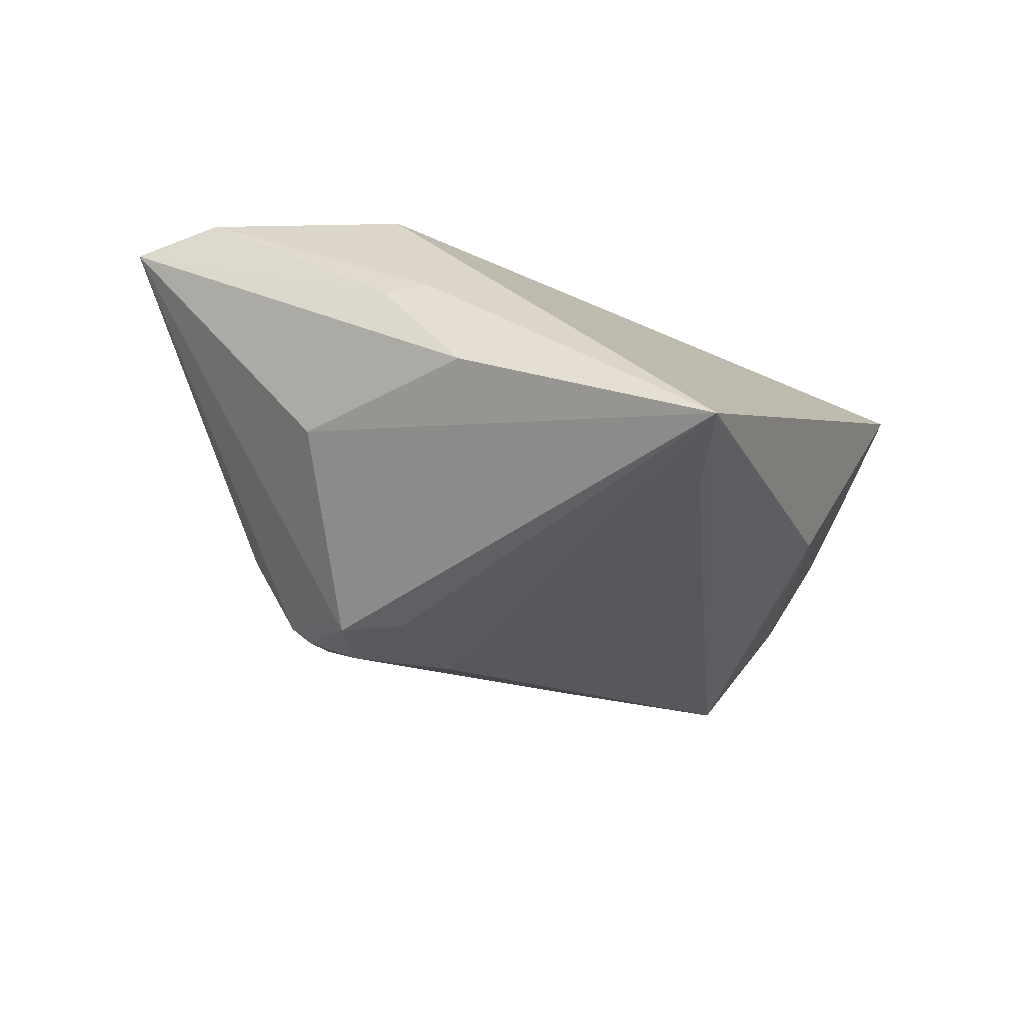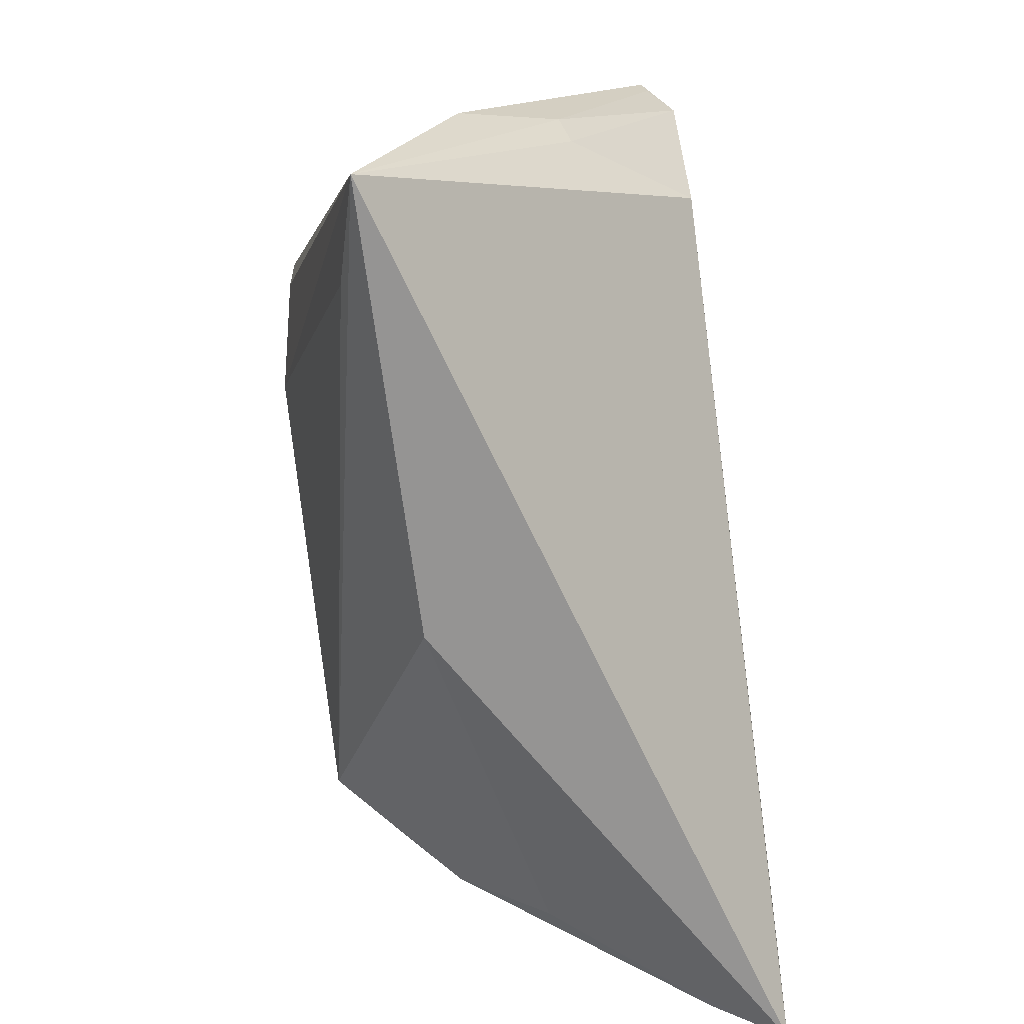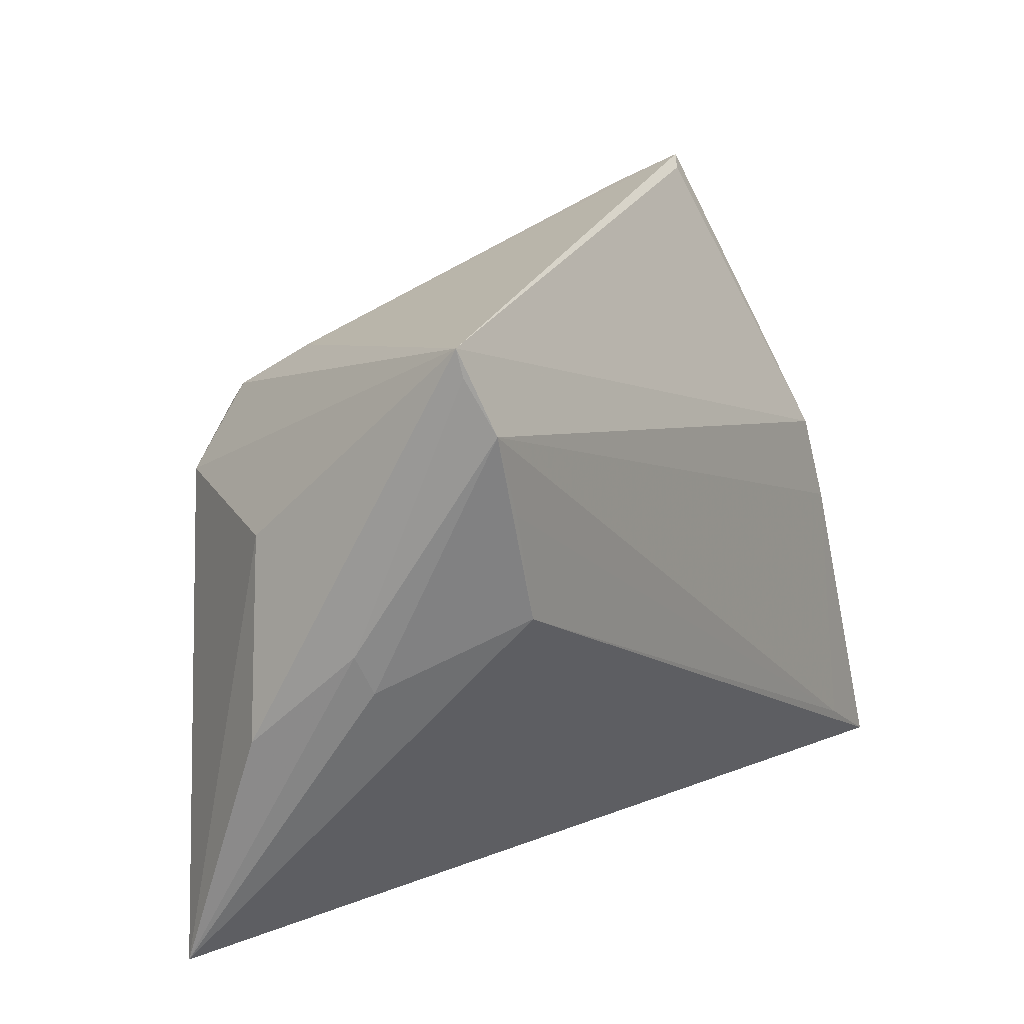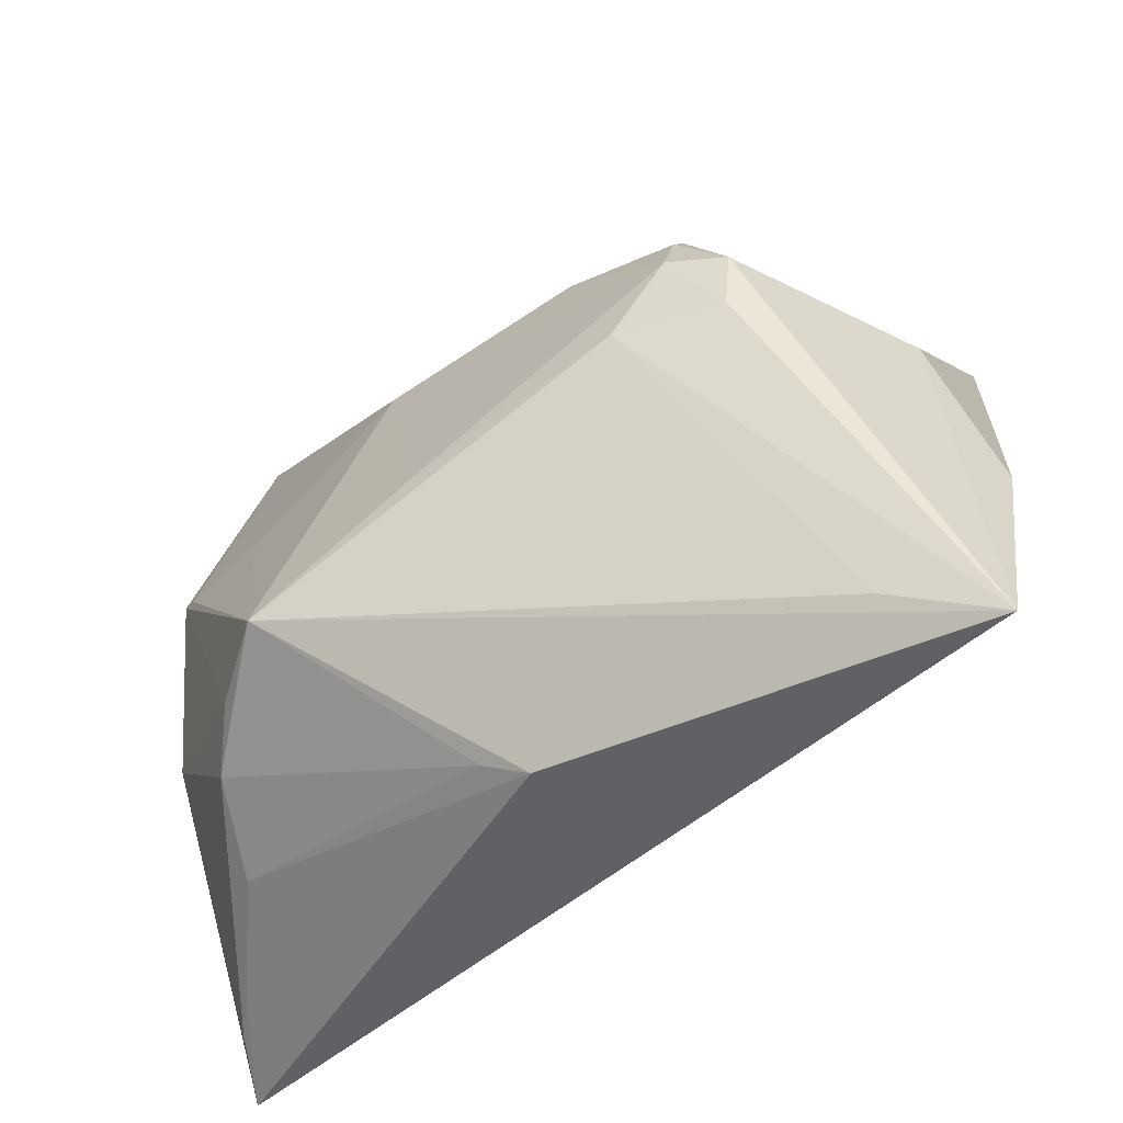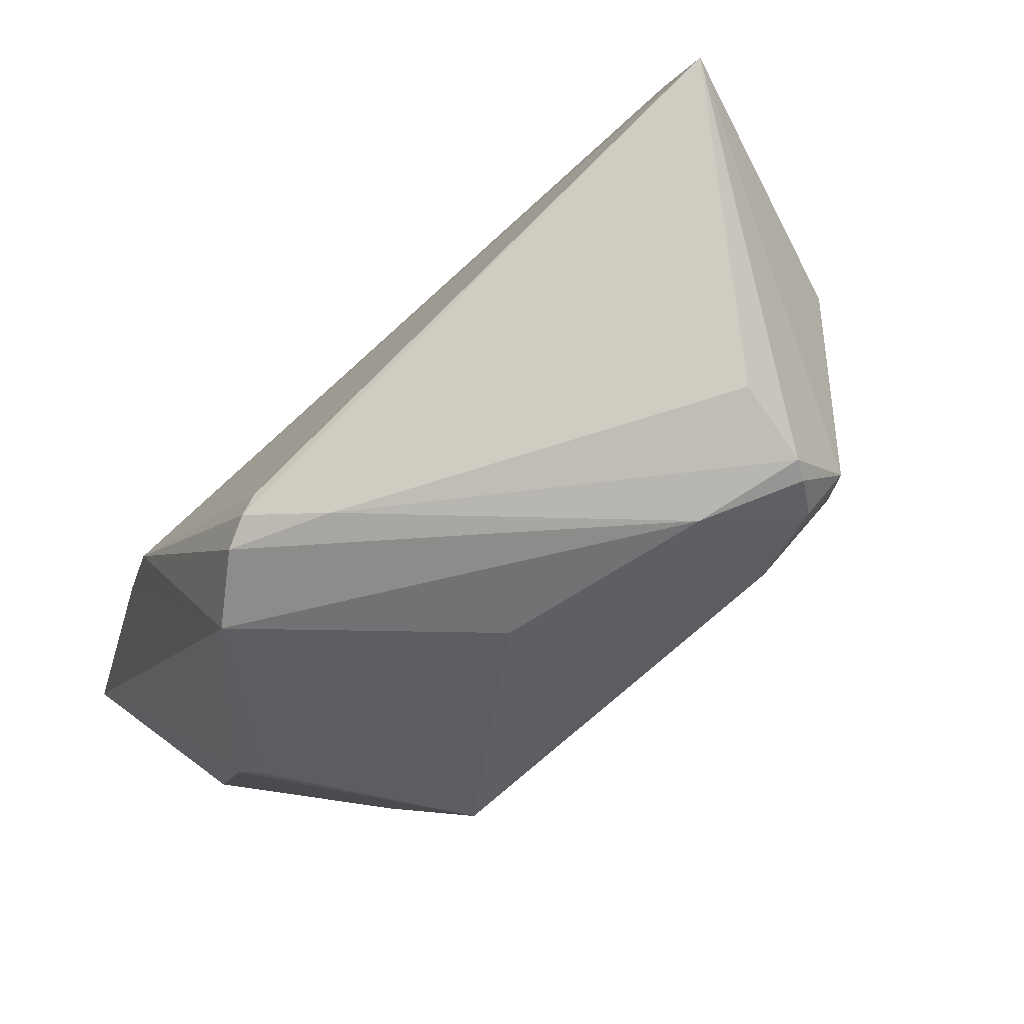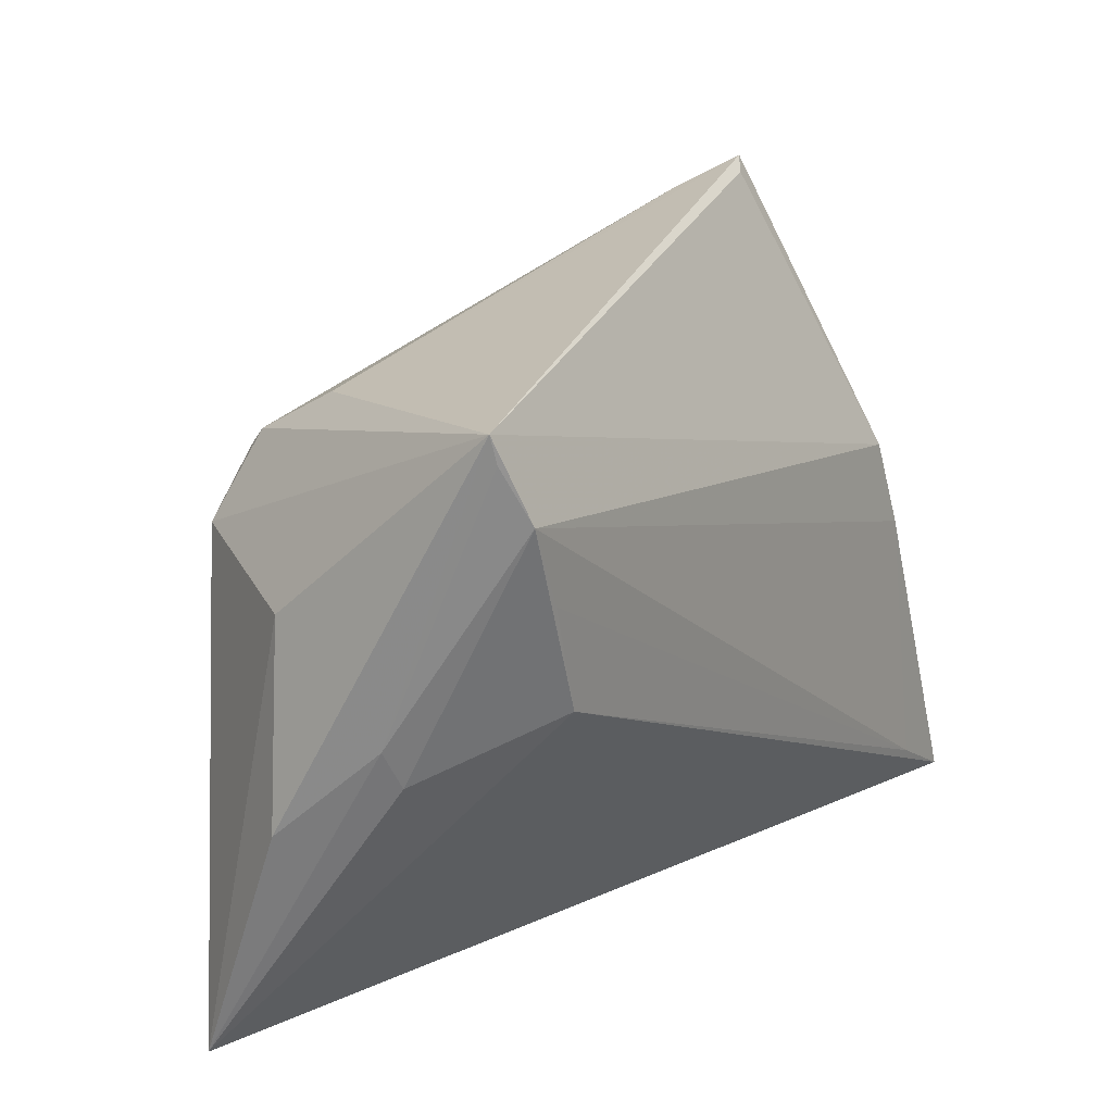
<metadata>
{"format":"obj","ext":"obj","renderer":"f3d","projection":"perspective","resolution":1024,"background":"white","views":[{"elev":-18.1,"azim":-70.2,"up":"+Z"},{"elev":-69.8,"azim":-83.3,"up":"+Y"},{"elev":16.6,"azim":-57.6,"up":"+Y"},{"elev":-46.5,"azim":-152.7,"up":"+Y"},{"elev":69.5,"azim":142.2,"up":"+Y"},{"elev":21.7,"azim":-57.0,"up":"+Y"}]}
</metadata>
<code>
v 0.03536 0.007086 -0.01395
v 0.05255 -0.04008 0.01863
v -0.0122 0.02206 -0.02137
v -0.05542 -0.0134 0.000127
v 0.005238 -0.00784 -0.02595
v 0.05559 -0.04373 0.02724
v -0.04592 0.02417 0.02733
v -0.04824 0.0338 0.02365
v 0.04076 -0.03414 -0.0001264
v -0.02687 0.01151 -0.02661
v 0.004086 -0.03983 -0.01096
v 0.02621 -0.02073 -0.0254
v -0.03329 0.002482 -0.02479
v 0.04528 -0.004878 0.02388
v -0.02716 0.01774 -0.0242
v 0.05068 -0.01535 -0.002536
v -0.05126 -0.002093 0.01181
v 0.04545 -0.03766 0.02736
v -0.04255 -0.03823 -0.01392
v 0.03392 0.04373 0.005146
v -0.02685 0.02609 -0.01248
v -0.03403 0.01025 -0.02486
v -0.04864 0.008825 -0.003758
v 0.04695 0.005896 -0.01006
v 0.03816 -0.02782 -0.01103
v -0.02027 0.0013 -0.02736
v 0.03123 0.04232 0.006861
v -0.001501 -0.04239 -0.009909
v 0.04919 0.007086 -0.008533
v -0.04212 0.01453 0.02736
v -0.04928 -0.006781 0.01306
v -0.02752 0.02019 -0.02218
v 0.04249 0.006315 0.0223
v 0.03416 -0.02306 -0.01727
v 0.0373 0.04262 0.003115
v -0.03873 0.001643 0.02736
v 0.04912 -0.03871 0.01367
v -0.04781 0.0306 0.02427
v -0.05559 -0.04373 -0.01059
v 0.0255 0.04053 0.0004967
v 0.0142 0.01919 -0.01776
v 0.04268 0.03599 -0.00165
f 36 39 6
f 6 39 28
f 39 12 28
f 27 20 8
f 8 33 27
f 27 33 20
f 18 36 6
f 7 33 8
f 16 29 6
f 8 20 21
f 39 36 31
f 31 17 39
f 36 7 31
f 31 7 17
f 8 17 38
f 38 7 8
f 17 7 38
f 33 7 14
f 14 7 18
f 14 18 6
f 36 18 30
f 30 7 36
f 18 7 30
f 12 29 34
f 29 16 34
f 12 34 25
f 25 34 16
f 8 21 32
f 8 23 4
f 4 23 39
f 4 17 8
f 39 17 4
f 39 23 22
f 22 32 15
f 22 23 8
f 8 32 22
f 19 12 39
f 39 26 19
f 19 26 12
f 15 32 3
f 24 29 12
f 11 9 28
f 11 25 9
f 11 28 12
f 12 25 11
f 9 25 2
f 2 16 6
f 2 25 16
f 40 21 20
f 40 32 21
f 40 3 32
f 13 26 39
f 39 22 13
f 15 3 10
f 10 22 15
f 26 13 10
f 10 13 22
f 10 3 41
f 12 41 1
f 1 24 12
f 41 24 1
f 37 2 6
f 9 2 37
f 6 28 37
f 28 9 37
f 41 3 42
f 42 24 41
f 29 24 42
f 6 29 42
f 42 14 6
f 33 14 42
f 12 26 5
f 26 10 5
f 5 41 12
f 5 10 41
f 3 40 35
f 35 42 3
f 35 40 20
f 20 33 35
f 33 42 35

</code>
